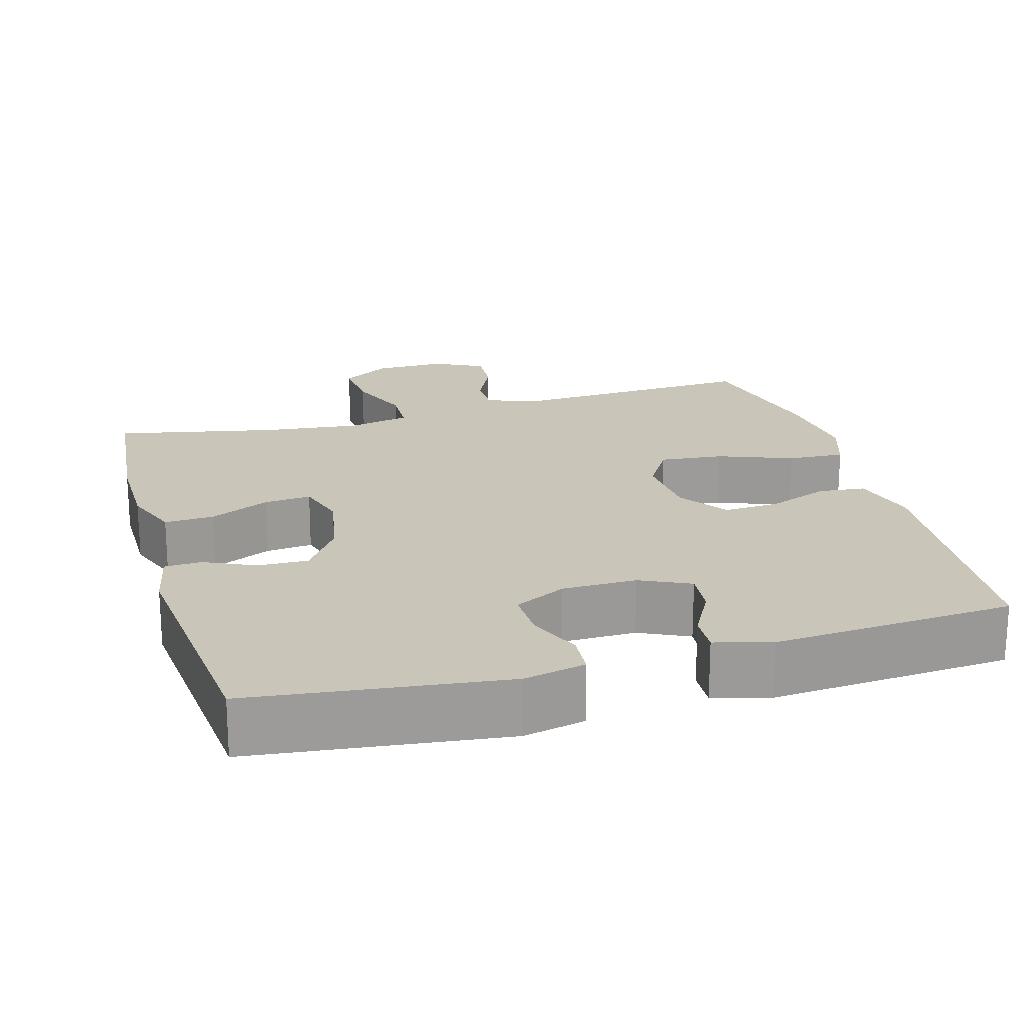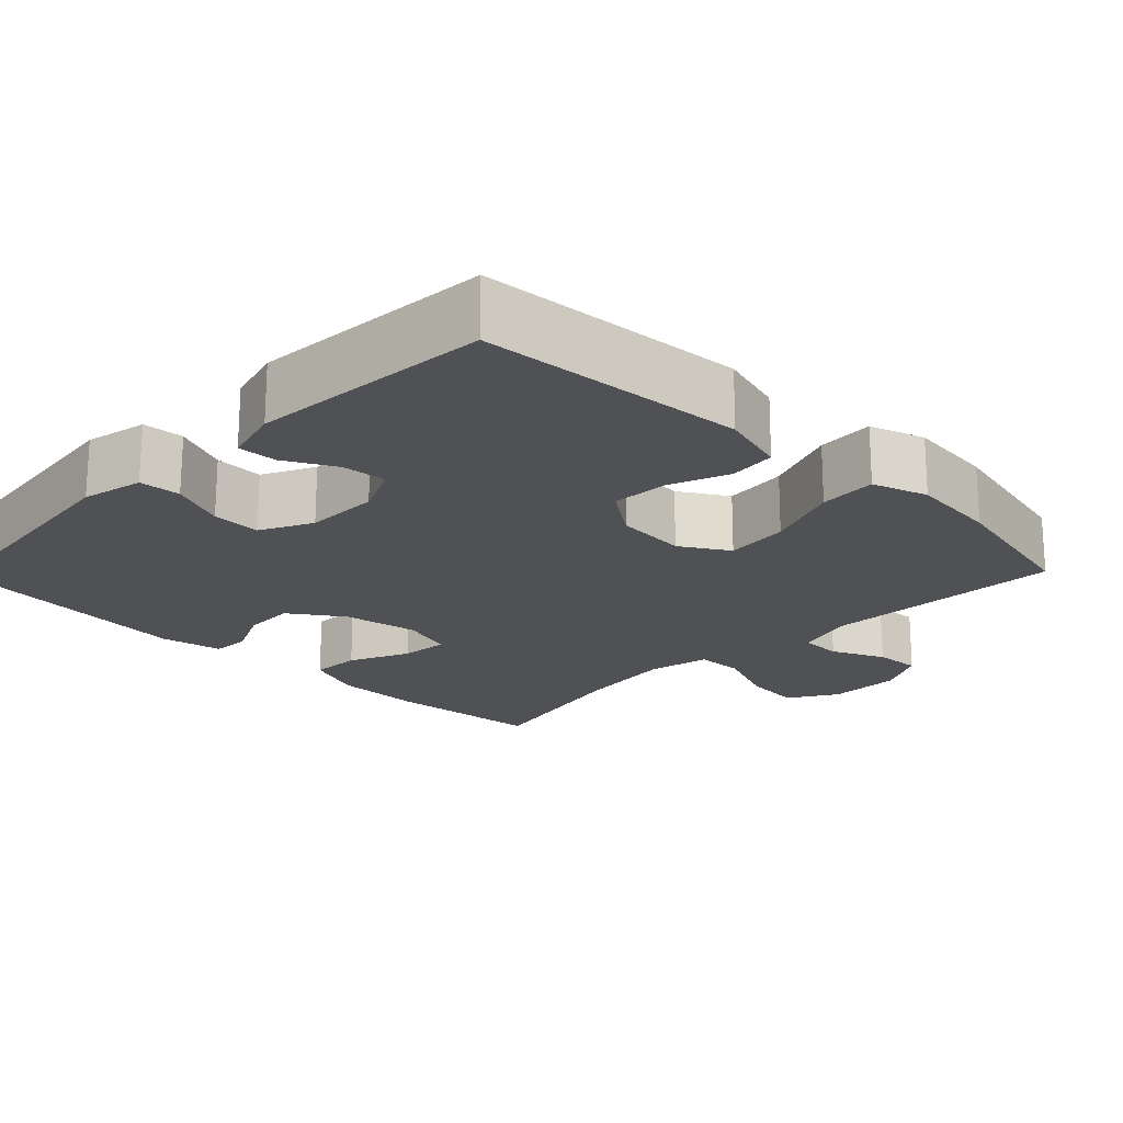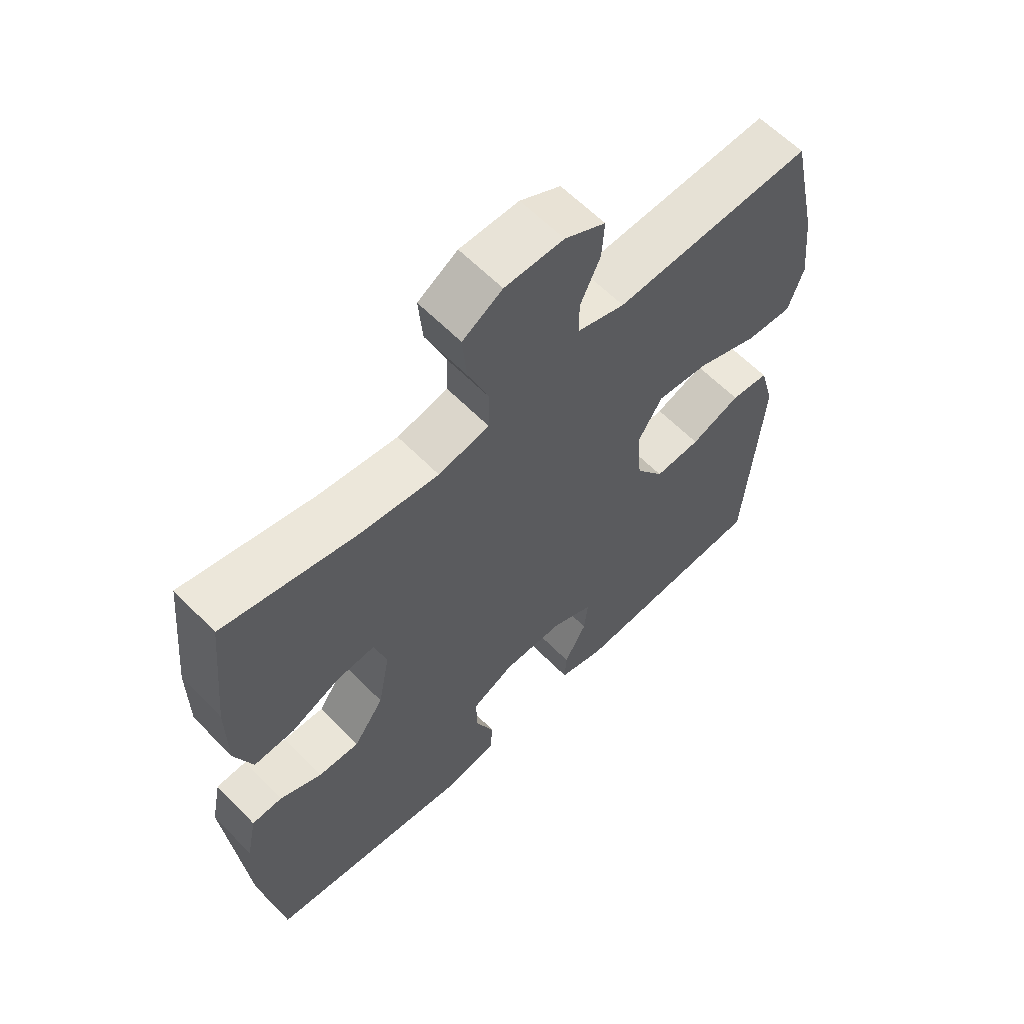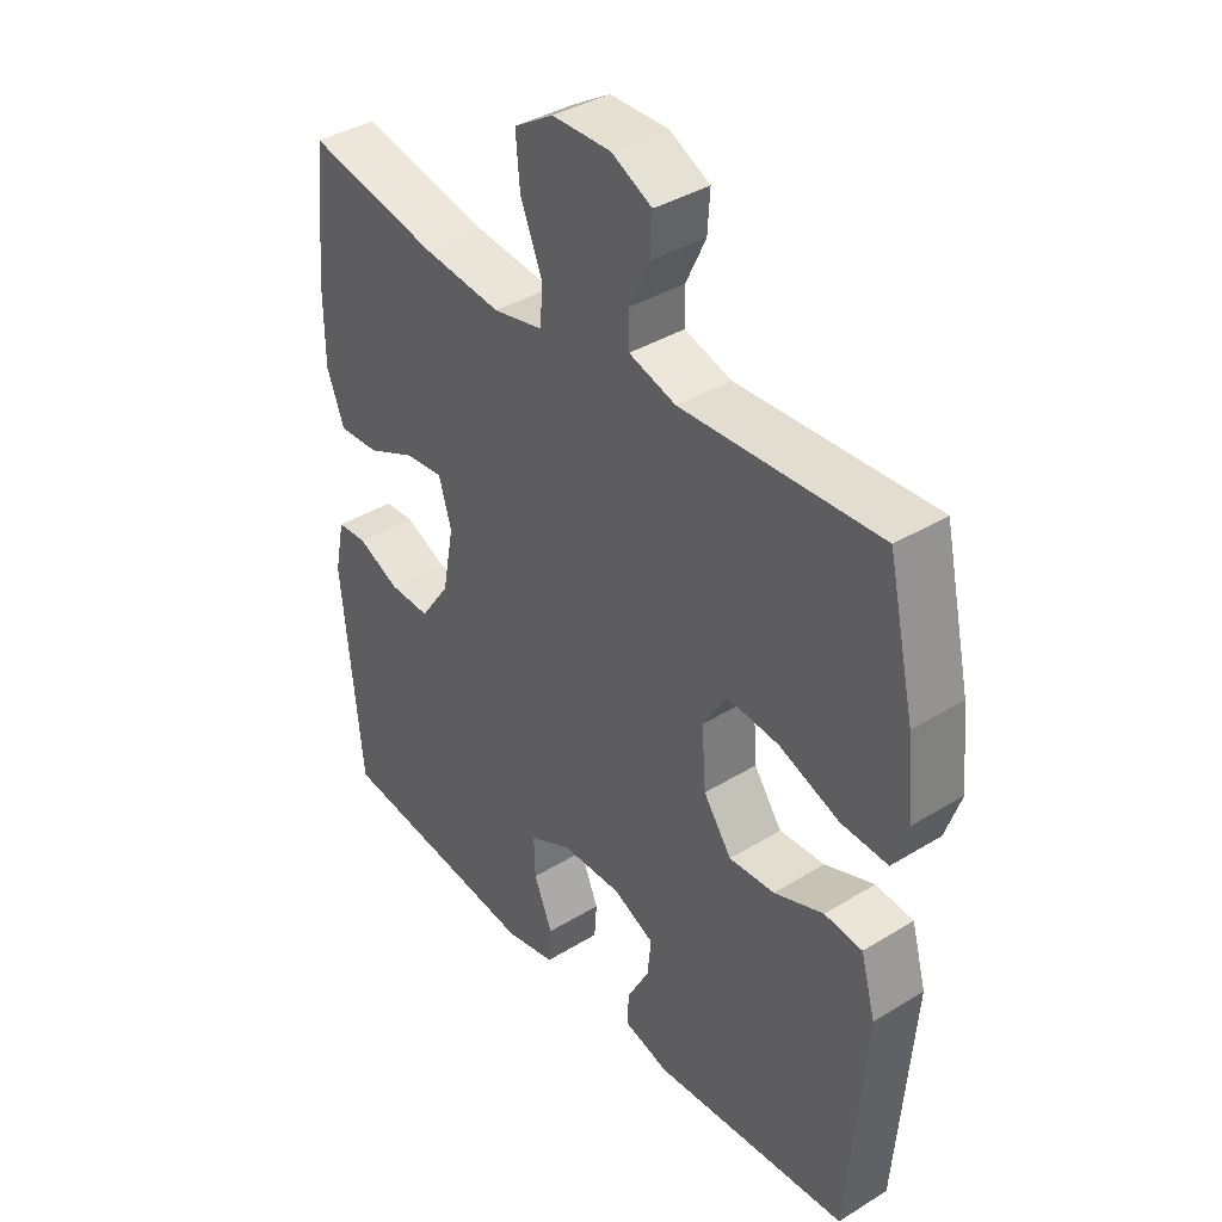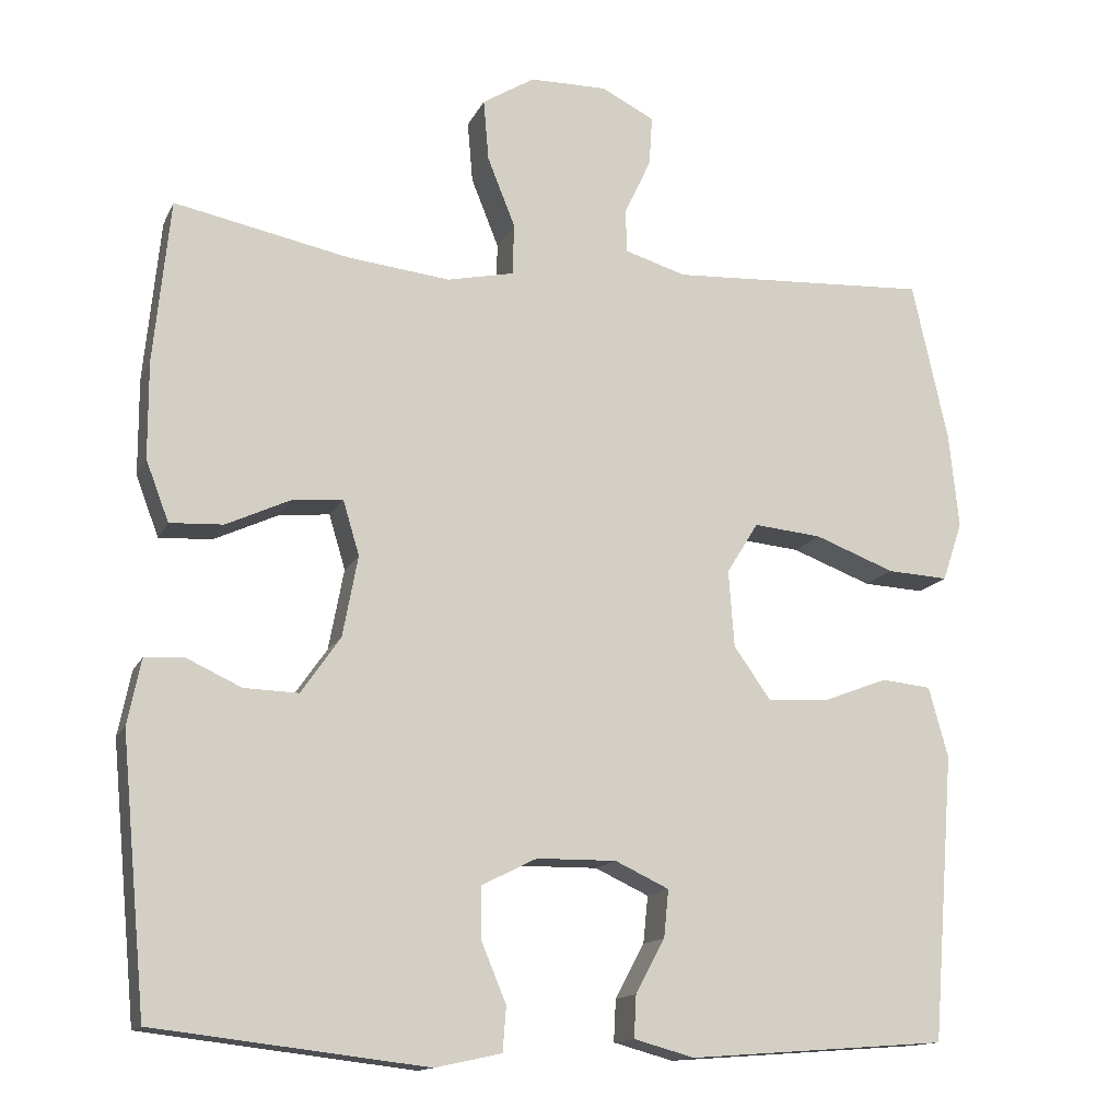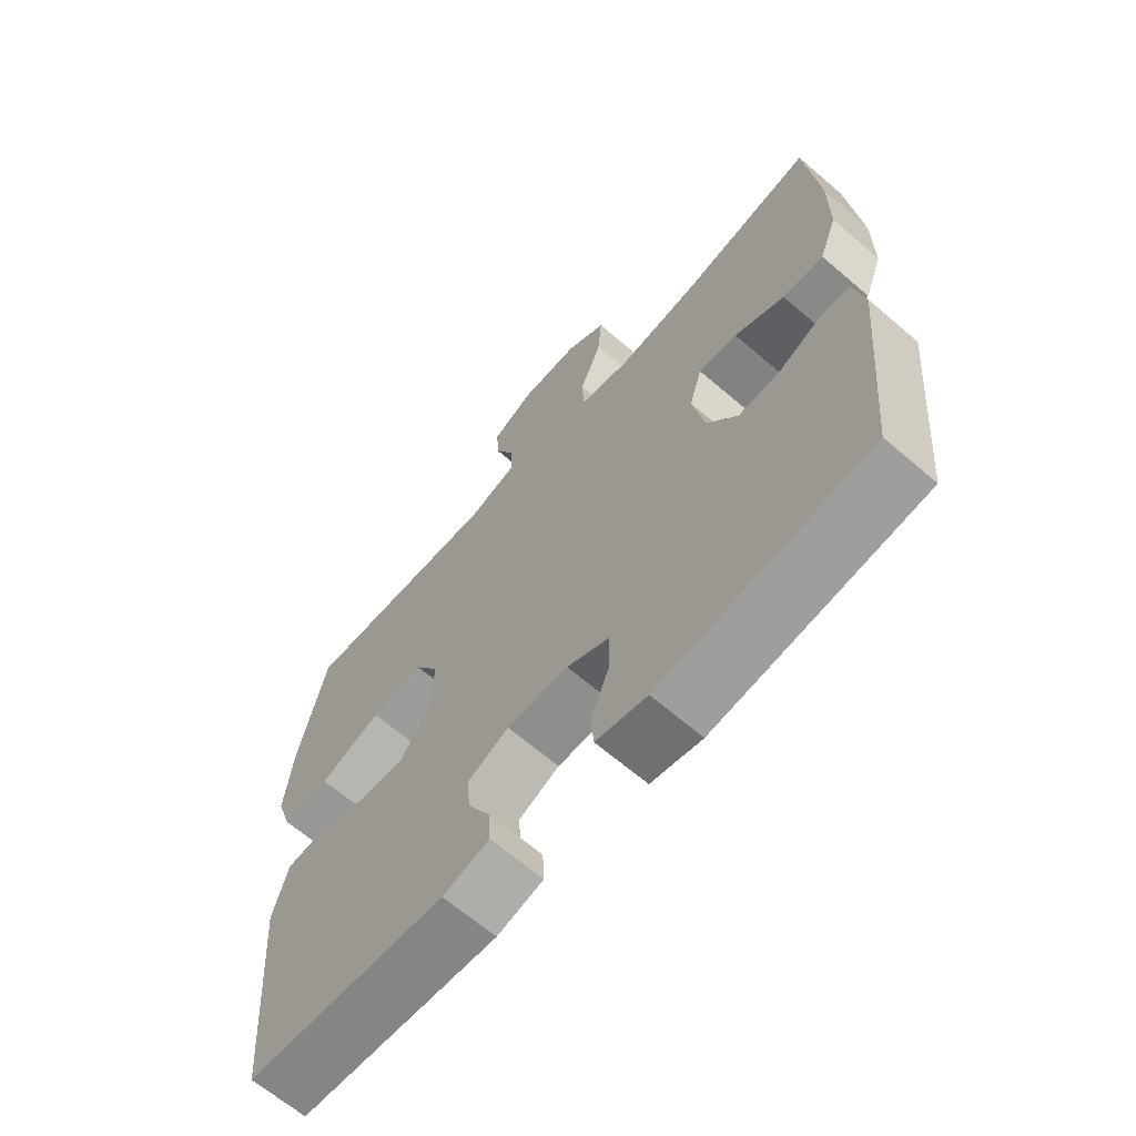
<metadata>
{"format":"obj","ext":"obj","renderer":"f3d","projection":"perspective","resolution":1024,"background":"white","views":[{"elev":20.6,"azim":164.1,"up":"+Y"},{"elev":-20.2,"azim":-134.4,"up":"+Y"},{"elev":61.0,"azim":136.0,"up":"+Z"},{"elev":38.4,"azim":-127.8,"up":"+Z"},{"elev":-14.0,"azim":162.0,"up":"+Z"},{"elev":-65.4,"azim":49.2,"up":"+Z"}]}
</metadata>
<code>
o path5192
v 0.2863 0.0375 0.4268
v 0.1547 0.0375 0.412
v 0.06985 0.0375 0.4301
v 0.06778 0.0375 0.4953
v 0.103 0.0375 0.5836
v 0.1097 0.0375 0.6617
v 0.04352 0.0375 0.7025
v -0.05465 0.0375 0.7037
v -0.1224 0.0375 0.6692
v -0.1183 0.0375 0.6064
v -0.0849 0.0375 0.5352
v -0.08554 0.0375 0.4791
v -0.1643 0.0375 0.4552
v -0.4945 0.0375 0.4723
v -0.5399 0.0375 0.268
v -0.5524 0.0375 0.1474
v -0.5272 0.0375 0.07249
v -0.4494 0.0375 0.07681
v -0.3475 0.0375 0.1155
v -0.2607 0.0375 0.124
v -0.2207 0.0375 0.05884
v -0.2279 0.0375 -0.03849
v -0.275 0.0375 -0.1055
v -0.3516 0.0375 -0.101
v -0.4346 0.0375 -0.06919
v -0.4979 0.0375 -0.07566
v -0.5227 0.0375 -0.1655
v -0.4945 0.0375 -0.5296
v -0.1652 0.0375 -0.5538
v -0.08849 0.0375 -0.5328
v -0.09133 0.0375 -0.4793
v -0.1284 0.0375 -0.4106
v -0.1345 0.0375 -0.3502
v -0.06599 0.0375 -0.318
v 0.03529 0.0375 -0.3191
v 0.106 0.0375 -0.3547
v 0.1042 0.0375 -0.4211
v 0.07316 0.0375 -0.496
v 0.07738 0.0375 -0.5524
v 0.1616 0.0375 -0.5708
v 0.5072 0.0375 -0.5296
v 0.5395 0.0375 -0.1847
v 0.5223 0.0375 -0.1014
v 0.472 0.0375 -0.09846
v 0.4024 0.0375 -0.1307
v 0.3335 0.0375 -0.1328
v 0.2836 0.0375 -0.06101
v 0.2641 0.0375 0.04192
v 0.285 0.0375 0.1117
v 0.3491 0.0375 0.1056
v 0.431 0.0375 0.06785
v 0.4986 0.0375 0.06445
v 0.5277 0.0375 0.1413
v 0.5281 0.0375 0.2642
v 0.5072 0.0375 0.4723
v 0.2863 -0.0375 0.4268
v 0.1547 -0.0375 0.412
v 0.06985 -0.0375 0.4301
v 0.06778 -0.0375 0.4953
v 0.103 -0.0375 0.5836
v 0.1097 -0.0375 0.6617
v 0.04352 -0.0375 0.7025
v -0.05465 -0.0375 0.7037
v -0.1224 -0.0375 0.6692
v -0.1183 -0.0375 0.6064
v -0.0849 -0.0375 0.5352
v -0.08554 -0.0375 0.4791
v -0.1643 -0.0375 0.4552
v -0.4945 -0.0375 0.4723
v -0.5399 -0.0375 0.268
v -0.5524 -0.0375 0.1474
v -0.5272 -0.0375 0.07249
v -0.4494 -0.0375 0.07681
v -0.3475 -0.0375 0.1155
v -0.2607 -0.0375 0.124
v -0.2207 -0.0375 0.05884
v -0.2279 -0.0375 -0.03849
v -0.275 -0.0375 -0.1055
v -0.3516 -0.0375 -0.101
v -0.4346 -0.0375 -0.06919
v -0.4979 -0.0375 -0.07566
v -0.5227 -0.0375 -0.1655
v -0.4945 -0.0375 -0.5296
v -0.1652 -0.0375 -0.5538
v -0.08849 -0.0375 -0.5328
v -0.09133 -0.0375 -0.4793
v -0.1284 -0.0375 -0.4106
v -0.1345 -0.0375 -0.3502
v -0.06599 -0.0375 -0.318
v 0.03529 -0.0375 -0.3191
v 0.106 -0.0375 -0.3547
v 0.1042 -0.0375 -0.4211
v 0.07316 -0.0375 -0.496
v 0.07738 -0.0375 -0.5524
v 0.1616 -0.0375 -0.5708
v 0.5072 -0.0375 -0.5296
v 0.5395 -0.0375 -0.1847
v 0.5223 -0.0375 -0.1014
v 0.472 -0.0375 -0.09846
v 0.4024 -0.0375 -0.1307
v 0.3335 -0.0375 -0.1328
v 0.2836 -0.0375 -0.06101
v 0.2641 -0.0375 0.04192
v 0.285 -0.0375 0.1117
v 0.3491 -0.0375 0.1056
v 0.431 -0.0375 0.06785
v 0.4986 -0.0375 0.06445
v 0.5277 -0.0375 0.1413
v 0.5281 -0.0375 0.2642
v 0.5072 -0.0375 0.4723
v -0.5399 0.0375 0.268
v -0.5524 0.0375 0.1474
v -0.5272 0.0375 0.07249
v -0.5272 0.0375 0.07249
v -0.4494 0.0375 0.07681
v -0.4979 0.0375 -0.07566
v -0.4979 0.0375 -0.07566
v -0.5227 0.0375 -0.1655
v -0.4945 0.0375 0.4723
v -0.4945 0.0375 0.4723
v -0.4346 0.0375 -0.06919
v -0.4945 0.0375 -0.5296
v -0.4945 0.0375 -0.5296
v -0.3475 0.0375 0.1155
v -0.3516 0.0375 -0.101
v -0.275 0.0375 -0.1055
v -0.2607 0.0375 0.124
v -0.2607 0.0375 0.124
v -0.1652 0.0375 -0.5538
v -0.1643 0.0375 0.4552
v -0.2279 0.0375 -0.03849
v -0.2207 0.0375 0.05884
v -0.1284 0.0375 -0.4106
v -0.1345 0.0375 -0.3502
v -0.1345 0.0375 -0.3502
v -0.08849 0.0375 -0.5328
v -0.08849 0.0375 -0.5328
v -0.08554 0.0375 0.4791
v -0.08554 0.0375 0.4791
v -0.06599 0.0375 -0.318
v -0.09133 0.0375 -0.4793
v -0.05465 0.0375 0.7037
v -0.1224 0.0375 0.6692
v -0.1224 0.0375 0.6692
v -0.1183 0.0375 0.6064
v -0.0849 0.0375 0.5352
v 0.03529 0.0375 -0.3191
v 0.04352 0.0375 0.7025
v 0.106 0.0375 -0.3547
v 0.106 0.0375 -0.3547
v 0.1097 0.0375 0.6617
v 0.1097 0.0375 0.6617
v 0.06985 0.0375 0.4301
v 0.06985 0.0375 0.4301
v 0.06778 0.0375 0.4953
v 0.103 0.0375 0.5836
v 0.1547 0.0375 0.412
v 0.1042 0.0375 -0.4211
v 0.07316 0.0375 -0.496
v 0.07738 0.0375 -0.5524
v 0.07738 0.0375 -0.5524
v 0.1616 0.0375 -0.5708
v 0.2863 0.0375 0.4268
v 0.2641 0.0375 0.04192
v 0.285 0.0375 0.1117
v 0.285 0.0375 0.1117
v 0.2836 0.0375 -0.06101
v 0.3335 0.0375 -0.1328
v 0.3491 0.0375 0.1056
v 0.4024 0.0375 -0.1307
v 0.431 0.0375 0.06785
v 0.472 0.0375 -0.09846
v 0.4986 0.0375 0.06445
v 0.4986 0.0375 0.06445
v 0.5223 0.0375 -0.1014
v 0.5223 0.0375 -0.1014
v 0.5072 0.0375 0.4723
v 0.5072 0.0375 0.4723
v 0.5072 0.0375 -0.5296
v 0.5072 0.0375 -0.5296
v 0.5277 0.0375 0.1413
v 0.5281 0.0375 0.2642
v 0.5395 0.0375 -0.1847
v -0.5399 -0.0375 0.268
v -0.5524 -0.0375 0.1474
v -0.5272 -0.0375 0.07249
v -0.5272 -0.0375 0.07249
v -0.4494 -0.0375 0.07681
v -0.4979 -0.0375 -0.07566
v -0.4979 -0.0375 -0.07566
v -0.5227 -0.0375 -0.1655
v -0.4945 -0.0375 0.4723
v -0.4945 -0.0375 0.4723
v -0.4346 -0.0375 -0.06919
v -0.4945 -0.0375 -0.5296
v -0.4945 -0.0375 -0.5296
v -0.3475 -0.0375 0.1155
v -0.3516 -0.0375 -0.101
v -0.275 -0.0375 -0.1055
v -0.2607 -0.0375 0.124
v -0.2607 -0.0375 0.124
v -0.1652 -0.0375 -0.5538
v -0.1643 -0.0375 0.4552
v -0.2279 -0.0375 -0.03849
v -0.2207 -0.0375 0.05884
v -0.1284 -0.0375 -0.4106
v -0.1345 -0.0375 -0.3502
v -0.1345 -0.0375 -0.3502
v -0.08849 -0.0375 -0.5328
v -0.08849 -0.0375 -0.5328
v -0.08554 -0.0375 0.4791
v -0.08554 -0.0375 0.4791
v -0.06599 -0.0375 -0.318
v -0.09133 -0.0375 -0.4793
v -0.05465 -0.0375 0.7037
v -0.1224 -0.0375 0.6692
v -0.1224 -0.0375 0.6692
v -0.1183 -0.0375 0.6064
v -0.0849 -0.0375 0.5352
v 0.03529 -0.0375 -0.3191
v 0.04352 -0.0375 0.7025
v 0.106 -0.0375 -0.3547
v 0.106 -0.0375 -0.3547
v 0.1097 -0.0375 0.6617
v 0.1097 -0.0375 0.6617
v 0.06985 -0.0375 0.4301
v 0.06985 -0.0375 0.4301
v 0.06778 -0.0375 0.4953
v 0.103 -0.0375 0.5836
v 0.1547 -0.0375 0.412
v 0.1042 -0.0375 -0.4211
v 0.07316 -0.0375 -0.496
v 0.07738 -0.0375 -0.5524
v 0.07738 -0.0375 -0.5524
v 0.1616 -0.0375 -0.5708
v 0.2863 -0.0375 0.4268
v 0.2641 -0.0375 0.04192
v 0.285 -0.0375 0.1117
v 0.285 -0.0375 0.1117
v 0.2836 -0.0375 -0.06101
v 0.3335 -0.0375 -0.1328
v 0.3491 -0.0375 0.1056
v 0.4024 -0.0375 -0.1307
v 0.431 -0.0375 0.06785
v 0.472 -0.0375 -0.09846
v 0.4986 -0.0375 0.06445
v 0.4986 -0.0375 0.06445
v 0.5223 -0.0375 -0.1014
v 0.5223 -0.0375 -0.1014
v 0.5072 -0.0375 0.4723
v 0.5072 -0.0375 0.4723
v 0.5072 -0.0375 -0.5296
v 0.5072 -0.0375 -0.5296
v 0.5277 -0.0375 0.1413
v 0.5281 -0.0375 0.2642
v 0.5395 -0.0375 -0.1847
f 197 184 188
f 204 240 237
f 222 241 240
f 243 256 245
f 232 235 231
f 221 219 229
f 184 185 188
f 184 197 203
f 199 213 204
f 241 252 243
f 256 243 252
f 191 207 198
f 204 237 205
f 238 242 236
f 204 220 240
f 205 226 200
f 194 191 198
f 231 252 222
f 206 207 195
f 205 237 238
f 198 207 199
f 222 252 241
f 254 244 246
f 202 206 195
f 214 202 209
f 206 202 214
f 242 244 254
f 233 235 232
f 213 199 207
f 248 245 256
f 205 238 226
f 236 255 250
f 236 242 255
f 228 229 219
f 219 221 215
f 184 203 192
f 218 215 216
f 226 238 230
f 203 226 211
f 188 185 186
f 220 204 213
f 200 203 197
f 211 226 228
f 255 242 254
f 219 215 218
f 211 228 219
f 230 238 236
f 252 231 235
f 222 240 220
f 221 229 224
f 195 207 191
f 189 191 194
f 200 226 203
f 15 16 71 70
f 16 114 187 71
f 17 18 73 72
f 117 27 82 190
f 120 15 70 193
f 25 26 81 80
f 27 123 196 82
f 18 19 74 73
f 24 25 80 79
f 23 24 79 78
f 19 128 201 74
f 28 29 84 83
f 13 14 69 68
f 22 23 78 77
f 20 21 76 75
f 21 22 77 76
f 32 135 208 87
f 29 137 210 84
f 139 13 68 212
f 33 34 89 88
f 31 32 87 86
f 30 31 86 85
f 8 144 217 63
f 9 10 65 64
f 10 11 66 65
f 11 12 67 66
f 34 35 90 89
f 7 8 63 62
f 35 150 223 90
f 152 7 62 225
f 154 4 59 227
f 5 6 61 60
f 4 5 60 59
f 2 3 58 57
f 37 38 93 92
f 38 161 234 93
f 39 40 95 94
f 36 37 92 91
f 1 2 57 56
f 48 166 239 103
f 47 48 103 102
f 46 47 102 101
f 49 50 105 104
f 45 46 101 100
f 50 51 106 105
f 44 45 100 99
f 51 174 247 106
f 176 44 99 249
f 178 1 56 251
f 40 180 253 95
f 52 53 108 107
f 54 55 110 109
f 53 54 109 108
f 42 43 98 97
f 41 42 97 96
f 124 115 111
f 131 164 167
f 149 167 168
f 170 172 183
f 159 158 162
f 148 156 146
f 111 115 112
f 111 130 124
f 126 131 140
f 168 170 179
f 183 179 170
f 118 125 134
f 131 132 164
f 165 163 169
f 131 167 147
f 132 127 153
f 121 125 118
f 158 149 179
f 133 122 134
f 132 165 164
f 125 126 134
f 149 168 179
f 181 173 171
f 129 122 133
f 141 136 129
f 133 141 129
f 169 181 171
f 160 159 162
f 140 134 126
f 175 183 172
f 132 153 165
f 163 177 182
f 163 182 169
f 155 146 156
f 146 142 148
f 111 119 130
f 145 143 142
f 153 157 165
f 130 138 153
f 115 113 112
f 147 140 131
f 127 124 130
f 138 155 153
f 182 181 169
f 146 145 142
f 138 146 155
f 157 163 165
f 179 162 158
f 149 147 167
f 148 151 156
f 122 118 134
f 116 121 118
f 127 130 153

</code>
